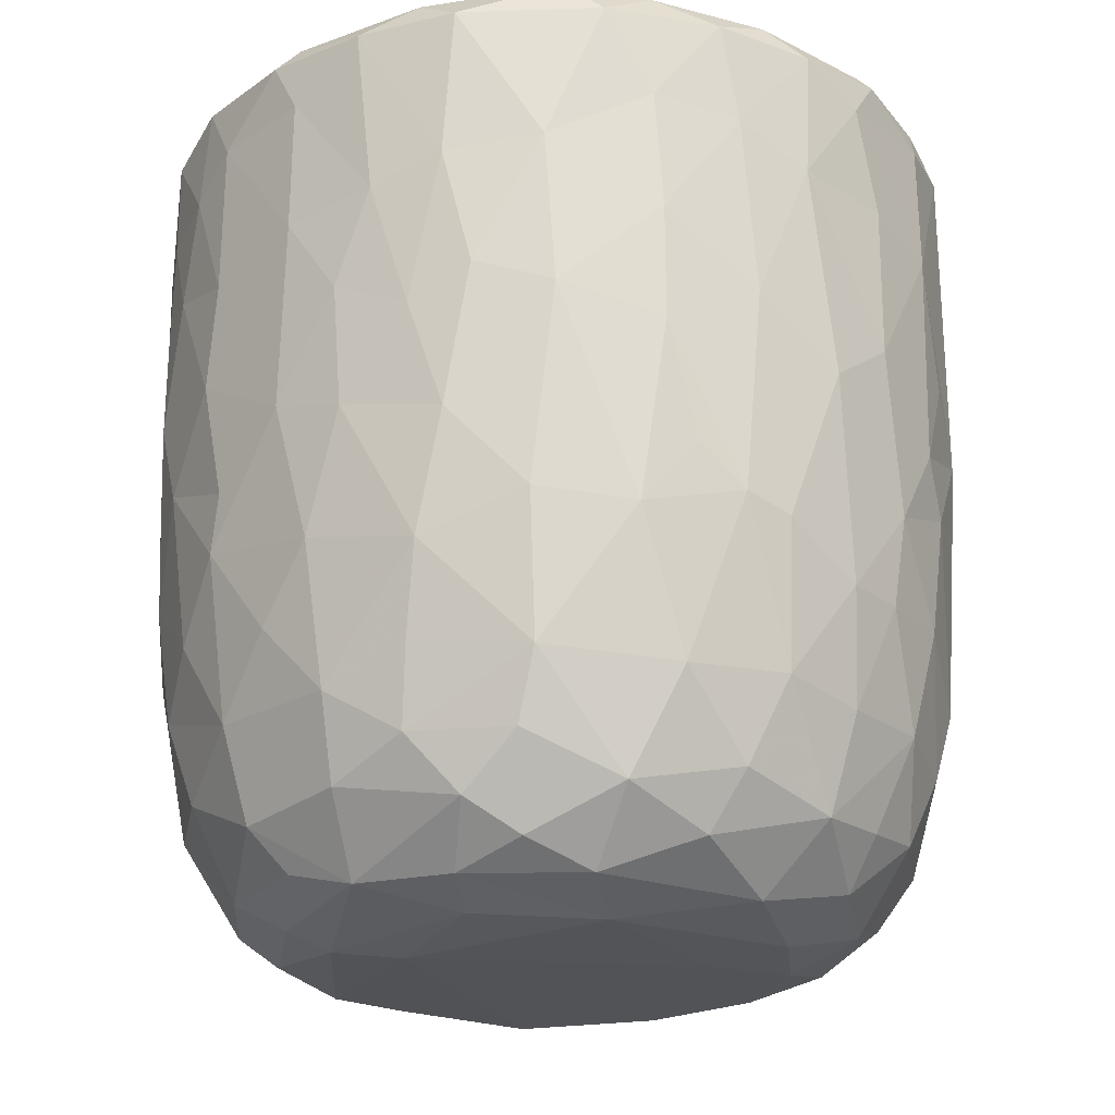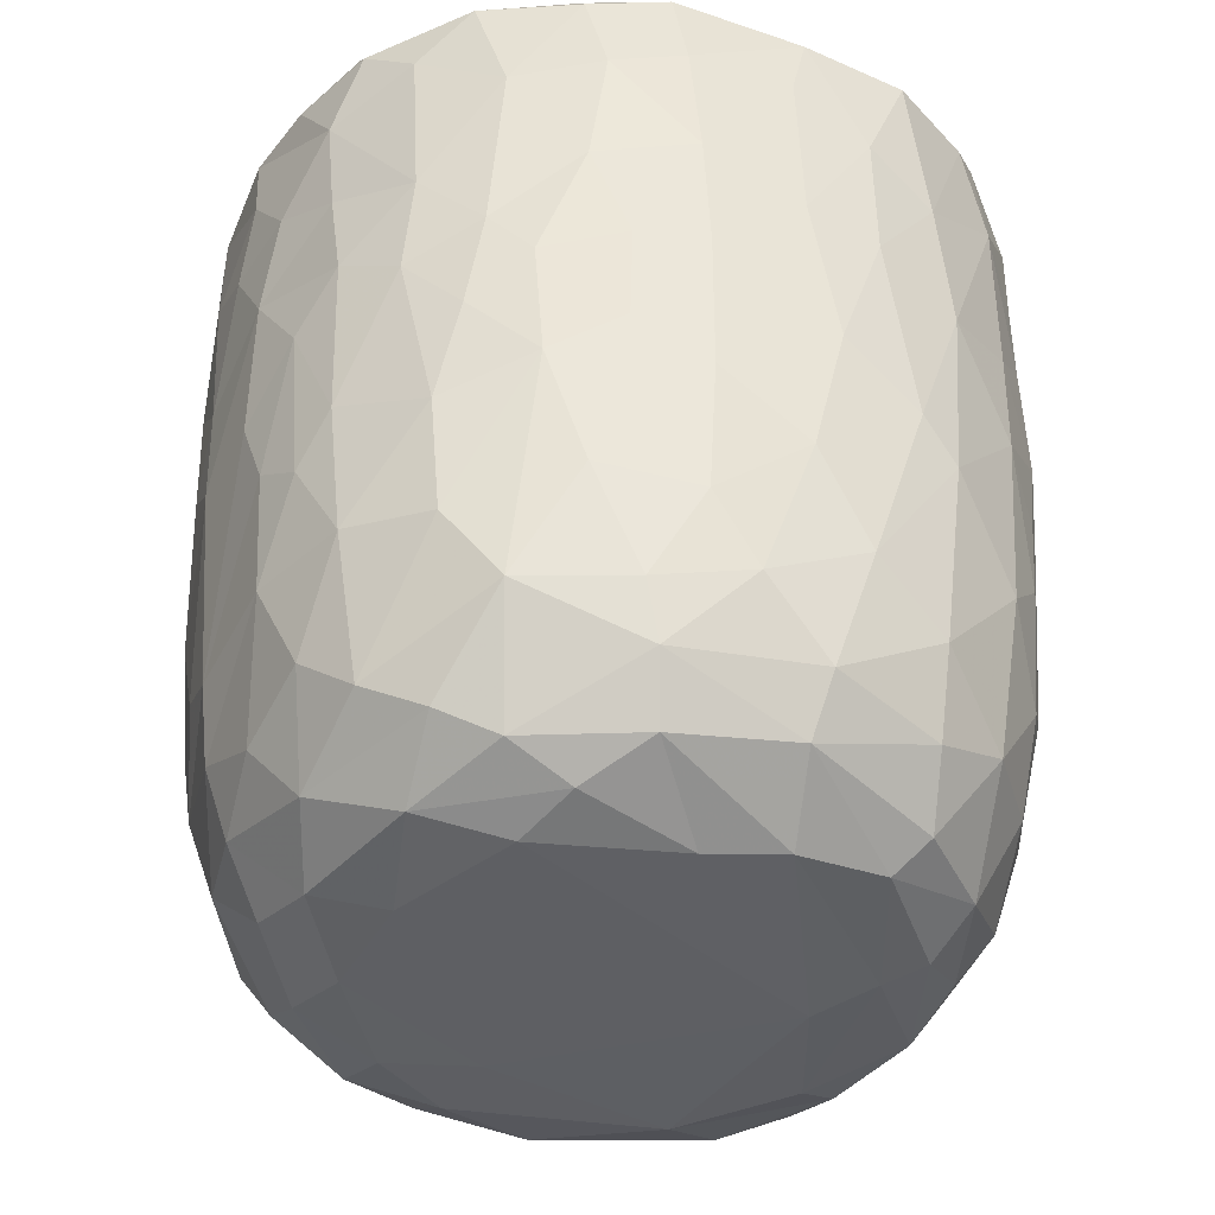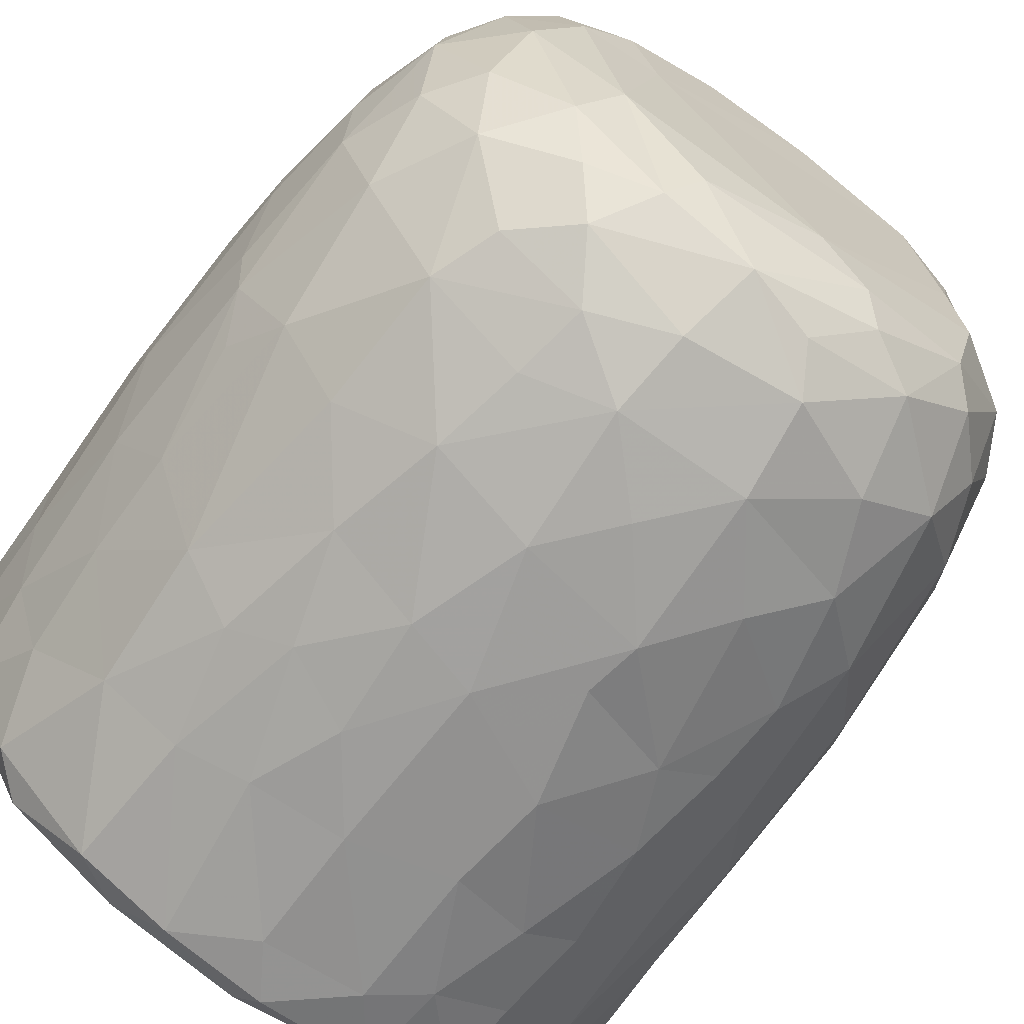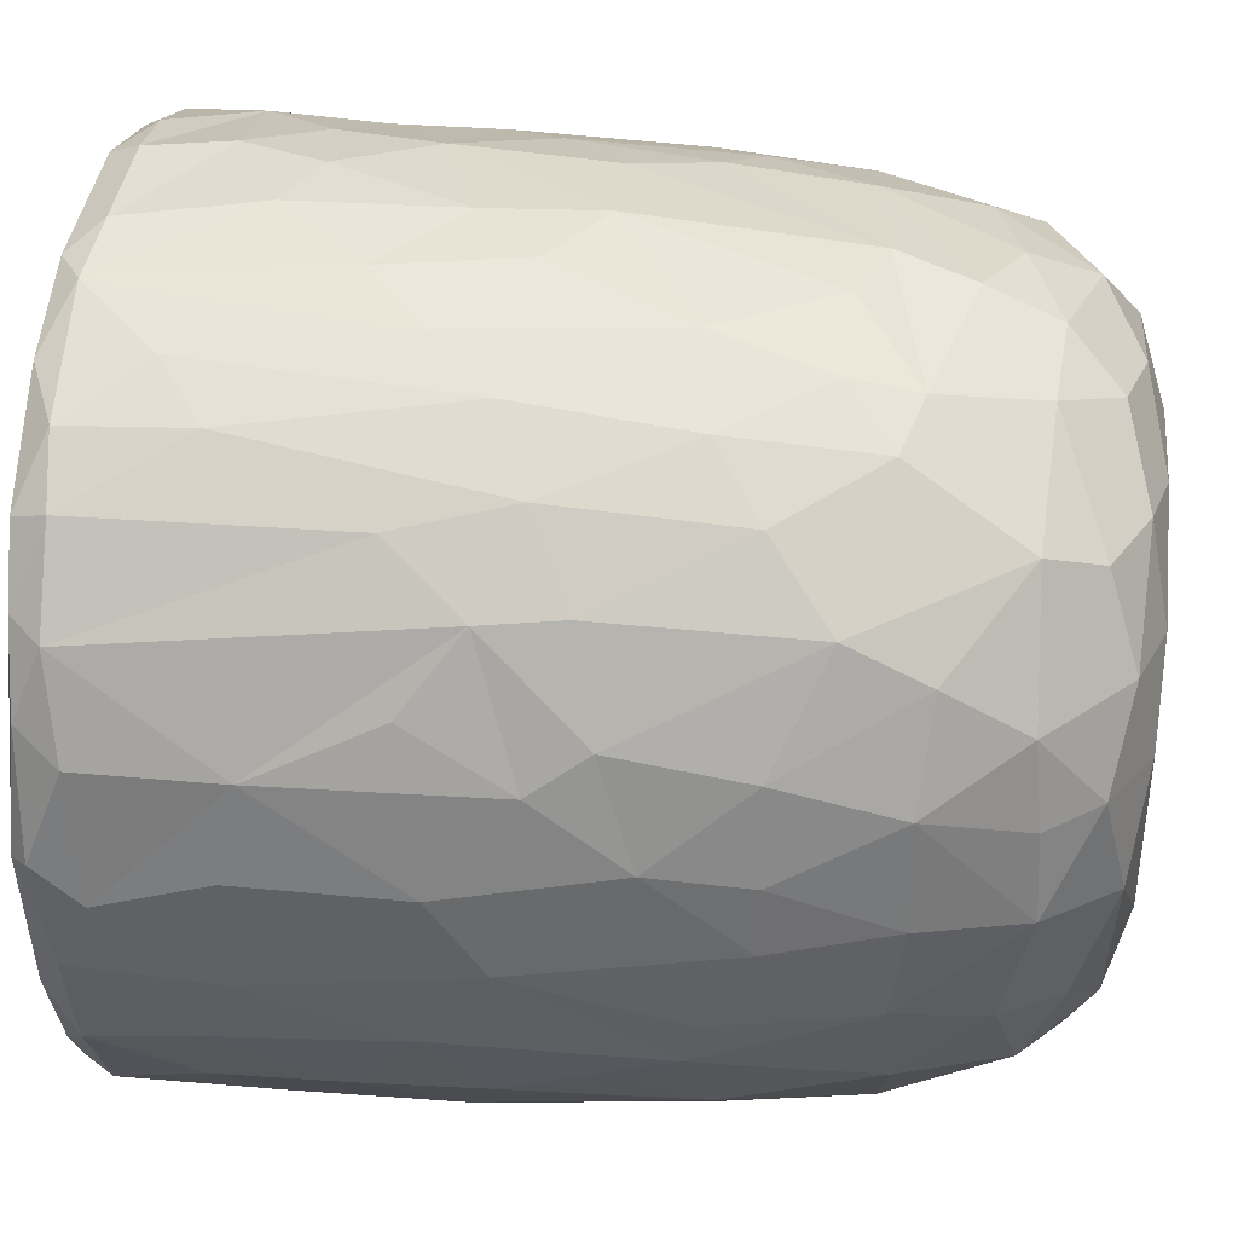
<metadata>
{"format":"obj","ext":"obj","renderer":"f3d","projection":"perspective","resolution":1024,"background":"white","views":[{"elev":-22.9,"azim":-134.9,"up":"+Y"},{"elev":-41.4,"azim":72.3,"up":"+Y"},{"elev":-66.9,"azim":-35.1,"up":"+Z"},{"elev":40.6,"azim":-84.5,"up":"+Z"}]}
</metadata>
<code>
v 0.136 -0.05971 -0.8989
v 0.1617 -0.194 -0.8949
v -0.06474 0.07873 -0.912
v 0.2031 0.2179 -0.9014
v 0.1719 0.4605 -0.9045
v -0.0852 0.5112 -0.9159
v -0.227 0.3128 -0.8961
v 0.1652 0.813 -0.906
v -0.08792 0.819 -0.9145
v -0.3132 0.5312 -0.8776
v 0.2994 0.7379 -0.8778
v -0.009167 0.9511 -0.9139
v -0.2681 0.9316 -0.8894
v -0.004604 -0.4069 -0.8747
v 0.1636 -0.571 -0.8357
v -0.1619 -0.5756 -0.838
v -0.1506 -0.2473 -0.8876
v -0.4078 -0.2983 -0.8113
v -0.2442 0.02897 -0.8858
v 0.3832 0.02741 -0.8404
v -0.4039 0.2294 -0.8436
v 0.3779 0.515 -0.8496
v 0.2834 0.9778 -0.8672
v -0.05586 0.9948 -0.8787
v -0.3607 -0.5126 -0.7874
v 0.3206 -0.3535 -0.8347
v -0.4733 -0.02047 -0.8004
v 0.4731 0.2304 -0.8139
v 0.5061 0.4961 -0.7891
v -0.4763 0.5763 -0.8193
v 0.4809 0.7235 -0.8028
v -0.497 0.9228 -0.8069
v 0.4675 0.9291 -0.8133
v -0.3831 0.9913 -0.8074
v 0.3706 0.9962 -0.8089
v -0.1325 -0.7626 -0.7782
v 0.15 -0.7845 -0.7693
v -0.3259 -0.6861 -0.7602
v 0.4773 -0.4714 -0.7479
v 0.5381 -0.1943 -0.7472
v -0.6163 -0.2107 -0.6865
v 0.5205 -0.001232 -0.7697
v -0.5336 0.302 -0.7824
v 0.6677 0.7418 -0.6745
v 0.3908 -0.6777 -0.7351
v -0.5956 -0.5385 -0.6514
v 0.6525 0.3523 -0.6792
v -0.6599 0.5967 -0.6917
v 0.6298 0.9994 -0.6709
v -0.1477 0.9863 -0.6795
v -0.2971 -0.9386 -0.583
v -0.4025 -0.816 -0.6673
v -0.07131 -0.9314 -0.6635
v 0.09663 -0.8846 -0.6962
v 0.3621 -0.8855 -0.6279
v -0.5339 -0.6951 -0.6375
v 0.5815 -0.6969 -0.6081
v 0.6443 -0.3255 -0.646
v 0.6629 0.09139 -0.668
v -0.6744 0.245 -0.6717
v -0.7444 0.9199 -0.5906
v -0.6563 0.9983 -0.6365
v 0.4359 0.9947 -0.544
v 0.7219 0.941 -0.5978
v 0.2403 -0.9554 -0.5778
v -0.4634 -0.8882 -0.5532
v -0.761 -0.236 -0.5133
v 0.7907 0.2876 -0.5077
v -0.7683 0.9916 -0.258
v 0.2674 0.9897 -0.5489
v 0.1973 -0.9943 -0.4883
v 0.5495 -0.8952 -0.4621
v 0.7905 -0.1481 -0.4752
v -0.8067 0.1823 -0.4758
v -0.7999 0.7182 -0.4977
v 0.363 1.016 -0.3622
v -0.2233 -0.9881 -0.4843
v -0.6556 -0.7907 -0.4476
v 0.745 -0.5782 -0.4385
v -0.8103 0.4429 -0.4816
v 0.812 0.5937 -0.4692
v -0.7654 0.991 -0.4642
v 0.4887 -0.9599 -0.396
v -0.517 -0.9445 -0.3997
v 0.6676 -0.7674 -0.4405
v -0.8236 -0.08469 -0.4016
v 0.8481 0.9398 -0.4093
v -0.7715 -0.558 -0.3952
v 0.0765 -1.011 -0.3862
v -0.4235 -0.9978 -0.2637
v -0.8621 -0.1785 -0.2994
v 0.8357 -0.06768 -0.3857
v 0.8766 0.3582 -0.3066
v -0.8627 0.9308 -0.3471
v 0.8075 0.9906 -0.3571
v 0.7141 -0.8689 -0.1556
v 0.8325 -0.4704 -0.262
v 0.5344 -0.9865 -0.1856
v -0.6828 -0.8685 -0.2418
v -0.7711 -0.7371 -0.2171
v -0.8869 0.2908 -0.2693
v 0.8777 0.6735 -0.3036
v -0.8782 0.7026 -0.3069
v 0.5803 1.004 -0.07109
v 0.784 -0.7366 -0.184
v -0.8434 -0.5399 -0.1573
v 0.8827 -0.2705 -0.1307
v 0.8913 0.04504 -0.2023
v 0.8995 0.9327 -0.1586
v 0.07318 1.014 0.5754
v -0.9121 0.9358 -0.1045
v -0.8663 0.989 -0.2028
v 0.4925 -0.9935 -0.01317
v -0.6275 -0.9507 -0.01767
v 0.9118 0.3858 -0.1331
v -0.9147 0.6335 -0.1264
v 0.8705 0.9831 -0.05867
v -0.8817 -0.2057 -0.1839
v -0.9194 0.1569 -0.05281
v 0.9086 0.7741 -0.1217
v -0.3105 -0.9978 0.1696
v -0.7779 -0.7915 0.03343
v 0.8421 -0.5874 -0.02761
v -0.8871 -0.307 0.01382
v -0.8752 1.002 0.1217
v 0.4266 -0.9933 0.3134
v 0.8991 -0.1284 0.07349
v 0.9167 0.4959 0.09245
v 0.5202 1.047 0.05739
v -0.5073 -0.9856 0.201
v 0.7789 -0.766 0.1546
v 0.8669 -0.4323 0.08
v 0.909 0.2139 0.07564
v -0.9144 0.2745 0.1187
v -0.9192 0.866 0.05242
v 0.4955 1.039 0.2732
v 0.6922 -0.8952 0.1271
v -0.6639 -0.8971 0.2238
v -0.844 -0.5669 0.05253
v 0.8121 -0.636 0.1904
v -0.9123 0.63 0.1245
v -0.9053 0.9676 0.133
v 0.9143 0.7784 0.1164
v 0.5681 -0.9582 0.2468
v -0.8731 -0.3104 0.1635
v -0.8893 -0.09702 0.1907
v 0.8942 0.977 0.1439
v 0.6867 0.99 0.1859
v -0.7473 -0.7809 0.2203
v -0.8114 -0.5632 0.2865
v 0.8802 -0.02488 0.2391
v 0.8299 -0.3945 0.3068
v -0.8636 0.1025 0.3304
v 0.8865 0.2094 0.235
v 0.8916 0.723 0.288
v 0.8674 0.4429 0.3215
v -0.8749 0.5916 0.3309
v -0.8706 0.8927 0.3308
v 0.8204 0.9933 0.3225
v -0.825 -0.3047 0.3617
v 0.866 0.9282 0.3327
v 0.5091 1.01 0.3679
v -0.3689 -0.993 0.3717
v 0.6001 -0.8978 0.3918
v -0.7013 -0.7621 0.395
v -0.538 -0.9362 0.4044
v 0.1477 -0.9921 0.4736
v 0.7376 -0.6406 0.4363
v 0.8282 -0.1231 0.3991
v -0.8253 -0.02006 0.4111
v 0.825 0.1619 0.4188
v -0.8203 0.9825 0.3874
v -0.1211 -0.9882 0.5142
v -0.817 0.3249 0.4459
v 0.8045 0.696 0.4837
v 0.395 -0.9495 0.5181
v -0.7063 -0.586 0.4986
v 0.6954 -0.4719 0.5572
v -0.7772 0.9266 0.529
v -0.7187 0.9926 0.5477
v 0.345 1.002 0.5547
v 0.7262 0.9971 0.5378
v -0.2941 -0.9493 0.569
v 0.5654 -0.8359 0.5231
v 0.715 -0.2047 0.5853
v 0.7578 0.03516 0.5427
v -0.7308 0.1998 0.5961
v 0.7802 0.2716 0.5093
v 0.7643 0.9452 0.5496
v -0.6163 0.9982 0.6777
v -0.453 -0.871 0.5826
v -0.5167 -0.7488 0.6417
v -0.6944 -0.4149 0.5799
v 0.4689 0.9951 0.514
v 0.07934 -0.9435 0.6326
v -0.7109 0.02957 0.606
v 0.6722 0.1897 0.654
v 0.6932 0.4294 0.6387
v 0.2652 -0.8605 0.6916
v 0.4939 -0.7599 0.649
v -0.1043 -0.897 0.6856
v 0.5432 -0.4328 0.7134
v -0.637 0.9277 0.7024
v -0.6312 0.365 0.7029
v 0.6815 0.8227 0.6565
v 0.3139 0.9873 0.6343
v 0.5221 0.9924 0.7452
v -0.2306 -0.7658 0.7616
v -0.5734 -0.2819 0.7126
v 0.5512 0.282 0.7587
v 0.5831 0.925 0.748
v 0.3943 -0.6517 0.7438
v -0.4284 -0.4971 0.7722
v -0.5741 0.1181 0.7423
v 0.5459 -0.1168 0.746
v -0.0166 -0.7841 0.7767
v -0.303 -0.5415 0.8145
v -0.4375 -0.1783 0.8031
v 0.5193 0.5074 0.778
v 0.512 0.7465 0.7975
v -0.4968 0.6804 0.7988
v -0.5035 0.9427 0.7907
v -0.3558 1.001 0.8174
v 0.2475 0.9941 0.8578
v 0.1843 -0.7107 0.7867
v 0.3253 -0.4339 0.8211
v 0.4542 -0.2221 0.7907
v 0.00389 -0.6291 0.837
v -0.2996 -0.3941 0.8375
v 0.345 -0.147 0.8418
v 0.4382 0.1644 0.8169
v -0.4111 0.1912 0.8332
v 0.306 0.3678 0.8766
v 0.3639 0.5902 0.8581
v -0.3707 0.7785 0.8548
v 0.3864 0.9286 0.8439
v 0.05377 -0.4648 0.8674
v -0.09036 -0.4047 0.8697
v -0.2302 -0.1492 0.8757
v 0.2753 0.03445 0.8734
v -0.2869 0.3308 0.8786
v 0.2435 0.747 0.8989
v -0.2183 0.9447 0.8969
v -0.128 0.9972 0.8816
v 0.06371 0.03328 0.9088
v -0.08993 0.1431 0.9075
v 0.04459 0.281 0.9119
v -0.1463 0.4477 0.908
v 0.1745 0.5709 0.9084
v 0.2092 0.9256 0.8991
v -0.04968 0.9284 0.915
v 0.01642 0.6358 0.9246
f 1 2 3
f 1 3 4
f 3 5 4
f 3 6 5
f 7 6 3
f 6 8 5
f 9 6 10
f 6 9 8
f 11 5 8
f 8 9 12
f 9 13 12
f 14 2 15
f 16 17 14
f 14 17 2
f 17 18 19
f 19 3 17
f 17 3 2
f 2 1 20
f 20 1 4
f 19 21 7
f 7 3 19
f 5 22 4
f 10 6 7
f 11 22 5
f 10 13 9
f 8 12 23
f 8 23 11
f 24 12 13
f 12 24 23
f 16 14 15
f 25 18 16
f 15 2 26
f 18 17 16
f 2 20 26
f 27 19 18
f 27 21 19
f 20 4 28
f 4 22 28
f 21 10 7
f 29 28 22
f 30 10 21
f 31 22 11
f 30 13 10
f 32 13 30
f 11 33 31
f 23 33 11
f 34 13 32
f 34 24 13
f 35 33 23
f 24 35 23
f 36 16 37
f 16 15 37
f 38 16 36
f 38 25 16
f 39 26 40
f 27 18 41
f 26 20 40
f 20 42 40
f 20 28 42
f 27 43 21
f 30 21 43
f 31 29 22
f 29 31 44
f 37 15 45
f 25 38 46
f 39 45 15
f 26 39 15
f 29 47 28
f 30 43 48
f 47 29 44
f 48 32 30
f 31 33 44
f 44 33 49
f 49 33 35
f 34 50 24
f 51 52 53
f 52 36 53
f 53 36 37
f 53 37 54
f 52 38 36
f 37 45 55
f 46 38 56
f 57 45 39
f 18 25 46
f 58 39 40
f 42 28 59
f 60 43 27
f 59 28 47
f 61 32 48
f 32 62 34
f 63 49 35
f 37 55 54
f 57 55 45
f 52 56 38
f 39 58 57
f 18 46 41
f 59 40 42
f 41 60 27
f 48 43 60
f 64 44 49
f 62 32 61
f 62 50 34
f 54 65 53
f 55 65 54
f 66 56 52
f 40 59 58
f 41 67 60
f 59 47 68
f 68 47 44
f 62 69 50
f 50 70 24
f 70 35 24
f 35 70 63
f 65 71 53
f 66 52 51
f 57 72 55
f 41 46 67
f 73 58 59
f 60 67 74
f 75 61 48
f 76 70 50
f 77 51 53
f 78 56 66
f 46 56 78
f 58 79 57
f 58 73 79
f 73 59 68
f 48 80 75
f 44 81 68
f 44 64 81
f 62 61 82
f 82 69 62
f 50 69 76
f 77 53 71
f 55 83 65
f 72 83 55
f 66 84 78
f 85 72 57
f 86 74 67
f 80 48 60
f 80 60 74
f 64 87 81
f 49 87 64
f 84 66 51
f 78 88 46
f 88 67 46
f 89 77 71
f 51 90 84
f 90 51 77
f 83 71 65
f 79 85 57
f 91 86 67
f 73 68 92
f 68 81 93
f 94 61 75
f 61 94 82
f 70 76 63
f 87 49 95
f 96 72 85
f 73 97 79
f 68 93 92
f 98 89 71
f 78 84 99
f 78 100 88
f 91 67 88
f 92 97 73
f 91 74 86
f 80 74 101
f 102 93 81
f 80 103 75
f 87 102 81
f 76 104 63
f 83 98 71
f 96 83 72
f 96 85 105
f 85 79 105
f 79 97 105
f 106 91 88
f 92 107 97
f 91 101 74
f 93 108 92
f 80 101 103
f 103 94 75
f 87 109 102
f 110 76 69
f 63 104 49
f 98 83 96
f 99 100 78
f 106 88 100
f 92 108 107
f 111 94 103
f 82 94 112
f 89 90 77
f 113 89 98
f 99 84 114
f 102 115 93
f 103 101 116
f 95 117 87
f 117 109 87
f 112 69 82
f 91 106 118
f 119 91 118
f 119 101 91
f 115 108 93
f 109 120 102
f 111 112 94
f 49 104 95
f 104 117 95
f 114 84 90
f 116 101 119
f 115 102 120
f 103 116 111
f 89 121 90
f 99 122 100
f 97 123 105
f 97 107 123
f 118 106 124
f 111 125 112
f 126 121 89
f 113 126 89
f 122 99 114
f 122 106 100
f 108 127 107
f 124 119 118
f 120 128 115
f 125 69 112
f 129 117 104
f 90 130 114
f 131 96 105
f 107 132 123
f 115 127 108
f 115 133 127
f 134 116 119
f 135 111 116
f 110 136 76
f 136 104 76
f 121 130 90
f 113 98 137
f 96 137 98
f 122 114 138
f 105 123 131
f 106 122 139
f 139 124 106
f 132 140 123
f 141 116 134
f 141 135 116
f 142 111 135
f 109 143 120
f 111 142 125
f 136 129 104
f 144 113 137
f 96 131 137
f 140 131 123
f 145 124 139
f 107 127 132
f 128 133 115
f 138 114 130
f 146 124 145
f 124 146 119
f 134 119 146
f 120 143 128
f 109 147 143
f 109 117 147
f 148 117 129
f 138 149 122
f 122 150 139
f 127 151 132
f 133 151 127
f 148 147 117
f 126 113 144
f 150 122 149
f 145 139 150
f 132 152 140
f 152 132 151
f 153 134 146
f 133 154 151
f 147 155 143
f 136 148 129
f 154 128 156
f 133 128 154
f 157 141 134
f 156 128 155
f 155 128 143
f 157 135 141
f 158 142 135
f 148 159 147
f 160 145 150
f 157 134 153
f 158 135 157
f 147 161 155
f 136 162 148
f 163 130 121
f 164 144 137
f 138 165 149
f 164 137 131
f 165 150 149
f 160 146 145
f 159 161 147
f 125 110 69
f 162 159 148
f 163 166 130
f 167 121 126
f 138 130 166
f 168 164 131
f 168 131 140
f 151 169 152
f 170 146 160
f 153 146 170
f 154 156 171
f 172 142 158
f 142 172 125
f 173 163 121
f 152 168 140
f 154 171 151
f 174 157 153
f 175 156 155
f 175 155 161
f 176 167 126
f 176 126 144
f 164 176 144
f 165 138 166
f 177 150 165
f 169 168 152
f 169 178 168
f 151 171 169
f 179 158 157
f 172 180 125
f 181 136 110
f 162 182 159
f 167 173 121
f 183 166 163
f 164 168 184
f 177 160 150
f 178 169 185
f 186 169 171
f 153 170 187
f 153 187 174
f 156 188 171
f 175 188 156
f 161 189 175
f 189 159 182
f 189 161 159
f 180 190 125
f 181 162 136
f 163 173 183
f 166 183 191
f 184 176 164
f 166 192 165
f 191 192 166
f 193 160 177
f 185 169 186
f 171 188 186
f 179 172 158
f 172 179 180
f 190 110 125
f 194 182 162
f 181 194 162
f 195 167 176
f 177 165 192
f 193 170 160
f 170 196 187
f 197 186 188
f 198 188 175
f 179 157 187
f 187 157 174
f 195 173 167
f 199 195 176
f 168 200 184
f 193 177 192
f 200 168 178
f 196 170 193
f 173 201 183
f 184 199 176
f 178 185 202
f 186 197 185
f 188 198 197
f 203 179 204
f 189 205 175
f 203 180 179
f 110 206 181
f 181 206 194
f 194 207 182
f 201 173 195
f 183 208 191
f 208 183 201
f 184 200 199
f 202 200 178
f 196 193 209
f 197 198 210
f 179 187 204
f 198 175 205
f 203 190 180
f 189 182 211
f 208 192 191
f 199 200 212
f 200 202 212
f 192 213 193
f 193 213 209
f 214 196 209
f 185 197 215
f 187 196 214
f 189 211 205
f 182 207 211
f 195 216 201
f 195 199 216
f 217 213 192
f 209 213 218
f 185 215 202
f 209 218 214
f 197 210 215
f 214 204 187
f 219 198 220
f 205 220 198
f 203 204 221
f 211 220 205
f 190 203 222
f 190 223 110
f 224 194 206
f 201 216 208
f 225 216 199
f 217 192 208
f 212 225 199
f 225 212 226
f 202 226 212
f 226 202 227
f 215 227 202
f 214 221 204
f 198 219 210
f 222 203 221
f 223 190 222
f 224 207 194
f 228 208 216
f 225 228 216
f 217 208 228
f 213 217 229
f 213 229 218
f 230 227 231
f 215 231 227
f 232 214 218
f 210 231 215
f 221 214 232
f 210 219 233
f 220 234 219
f 221 235 222
f 236 220 211
f 207 224 236
f 207 236 211
f 110 224 206
f 225 226 228
f 237 228 226
f 237 217 228
f 238 229 217
f 238 217 237
f 230 237 226
f 229 238 239
f 227 230 226
f 229 239 218
f 240 230 231
f 232 218 239
f 210 233 231
f 235 232 241
f 235 221 232
f 219 234 233
f 220 242 234
f 235 243 222
f 243 223 222
f 243 244 223
f 223 244 110
f 244 224 110
f 245 238 237
f 239 238 245
f 240 245 237
f 240 237 230
f 246 239 245
f 241 232 239
f 241 239 246
f 233 247 245
f 233 245 240
f 231 233 240
f 248 241 246
f 248 243 241
f 234 249 233
f 243 235 241
f 242 249 234
f 250 242 220
f 220 236 250
f 224 250 236
f 244 243 251
f 244 251 250
f 224 244 250
f 247 246 245
f 248 246 247
f 252 248 247
f 252 247 249
f 233 249 247
f 243 248 252
f 251 243 252
f 252 249 242
f 251 252 242
f 250 251 242

</code>
